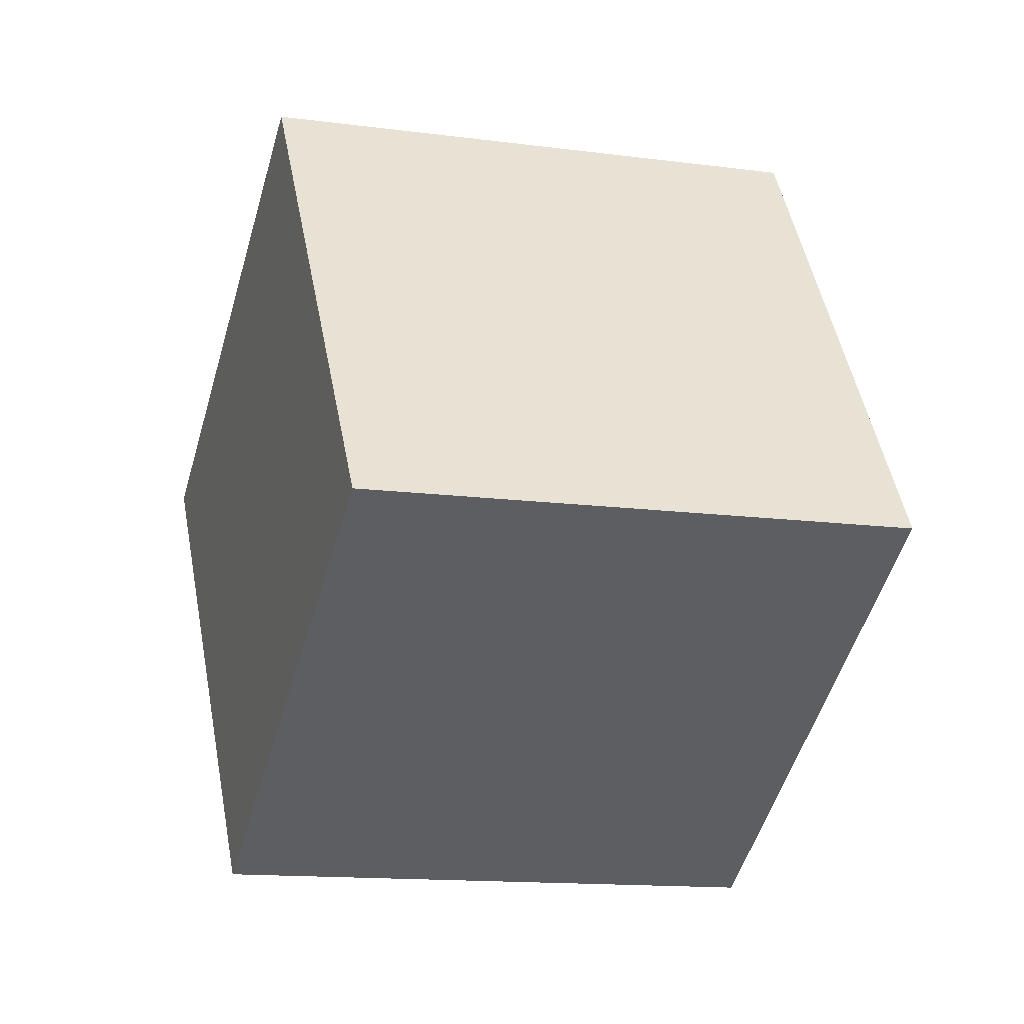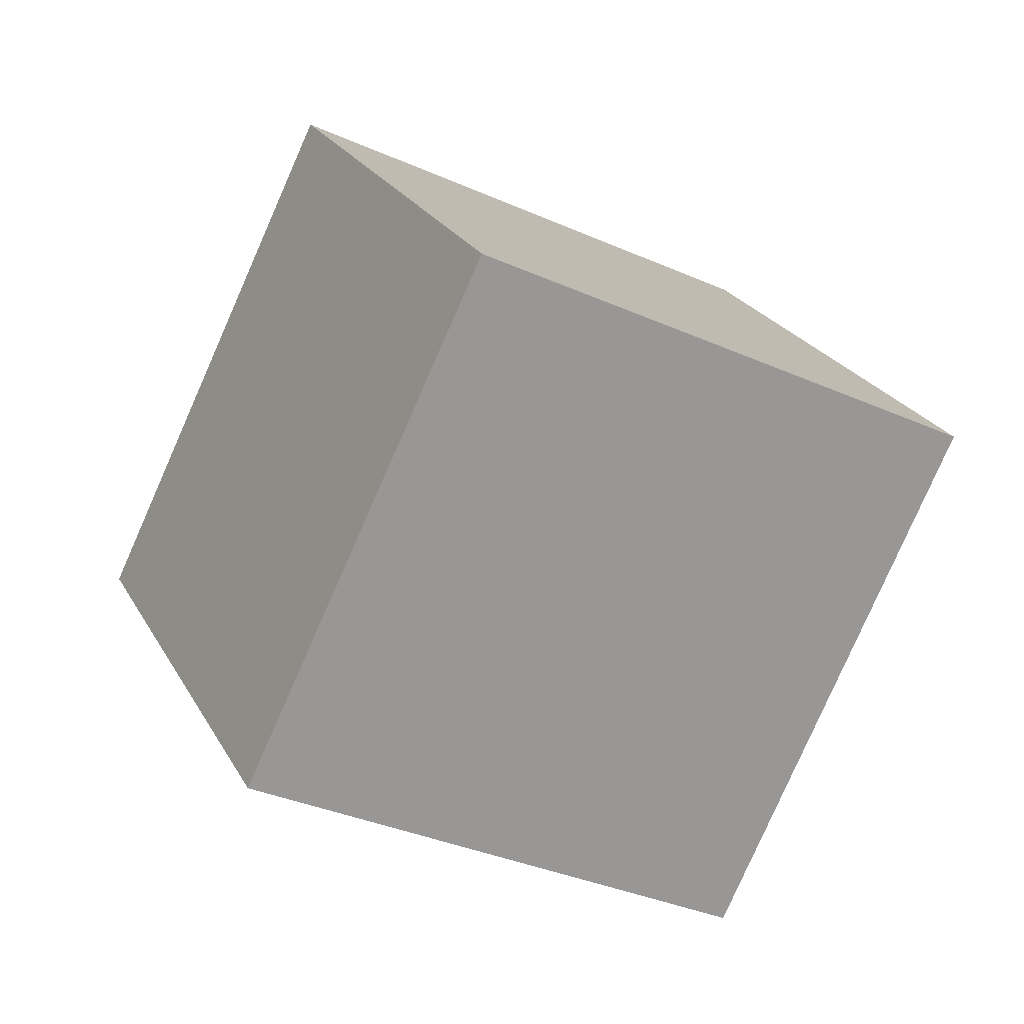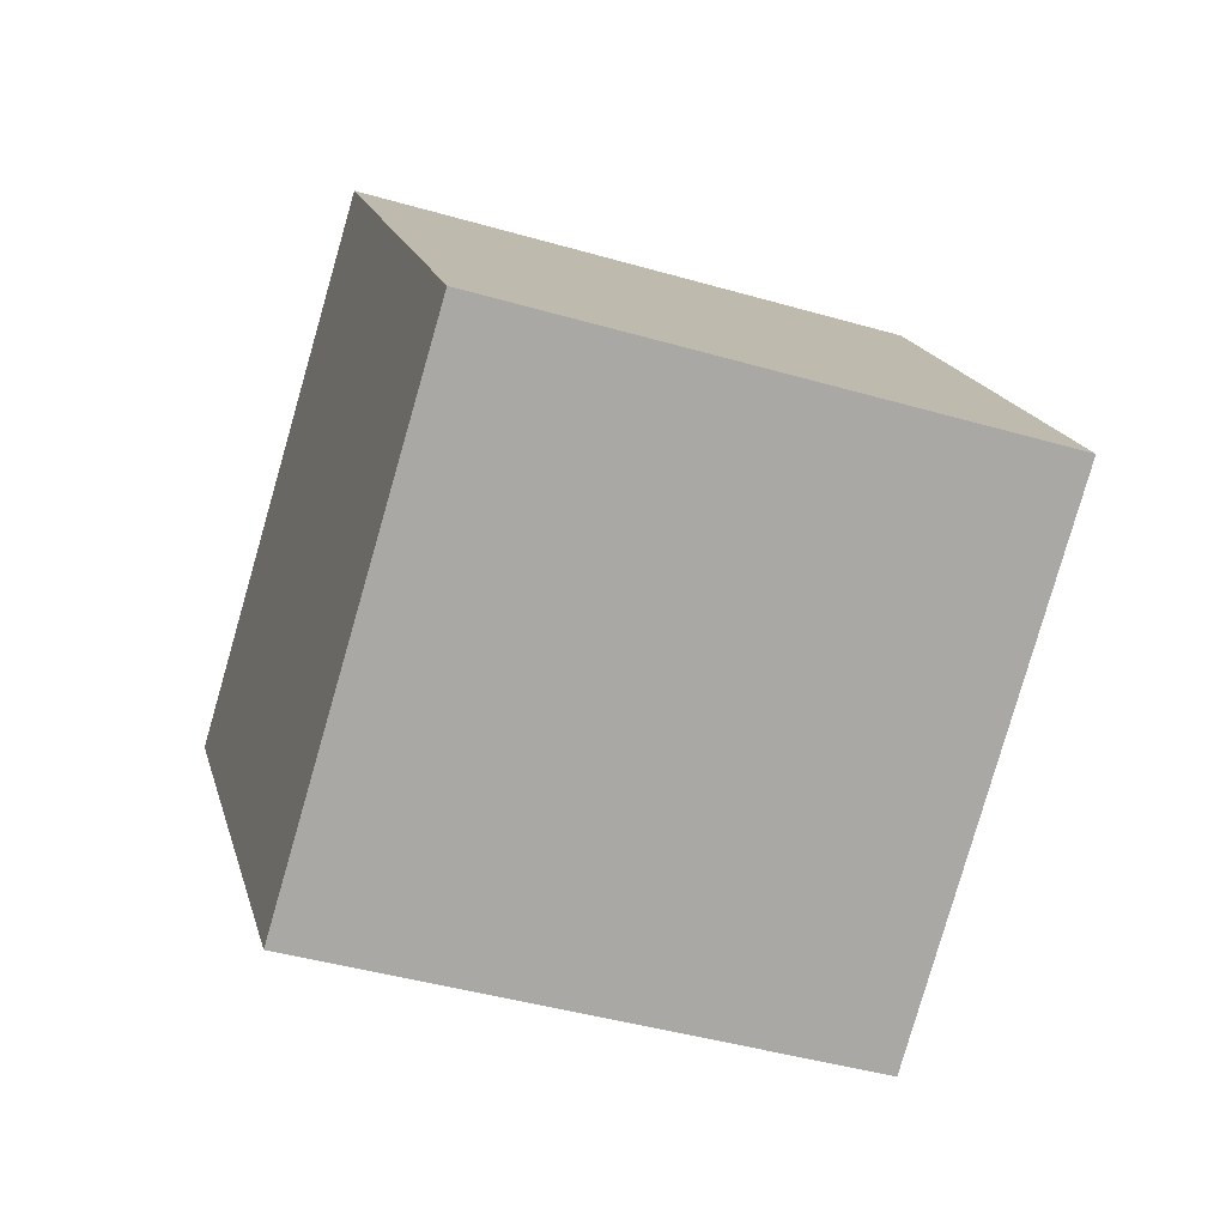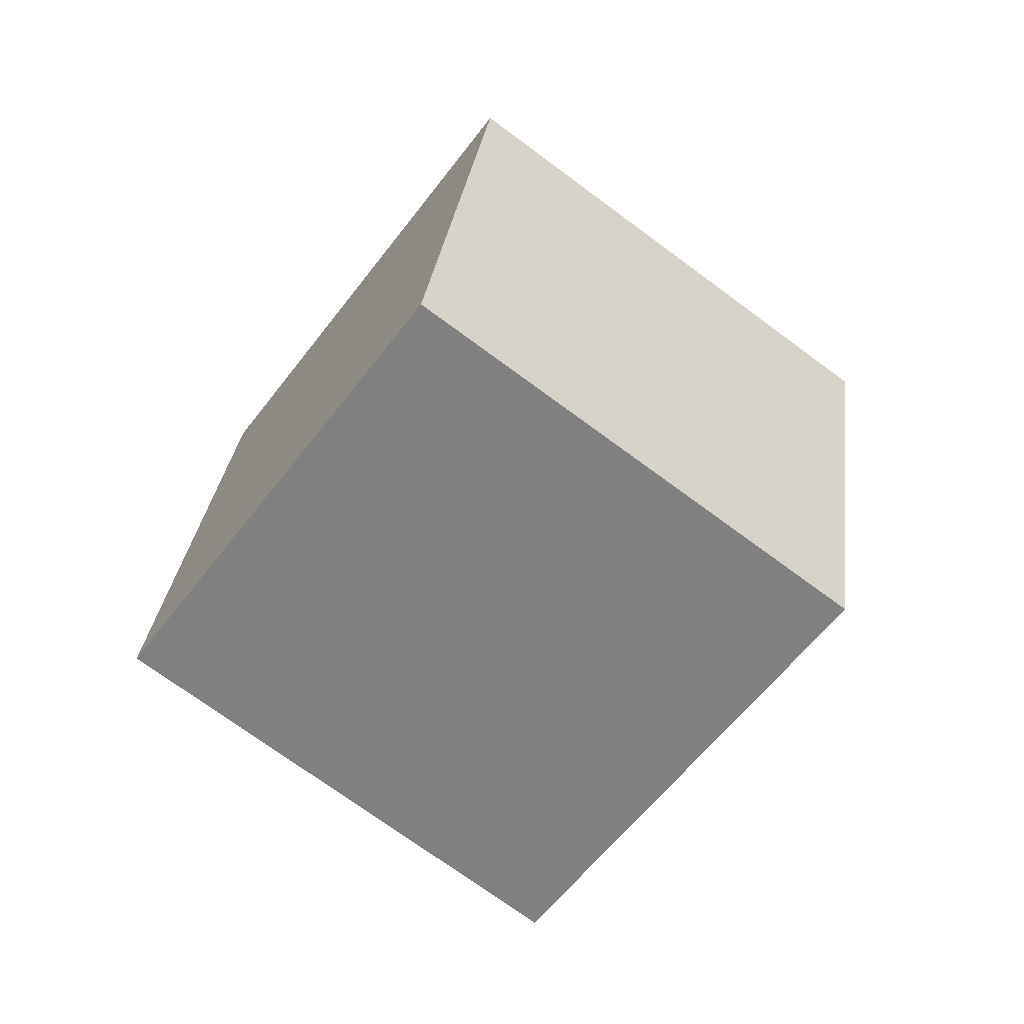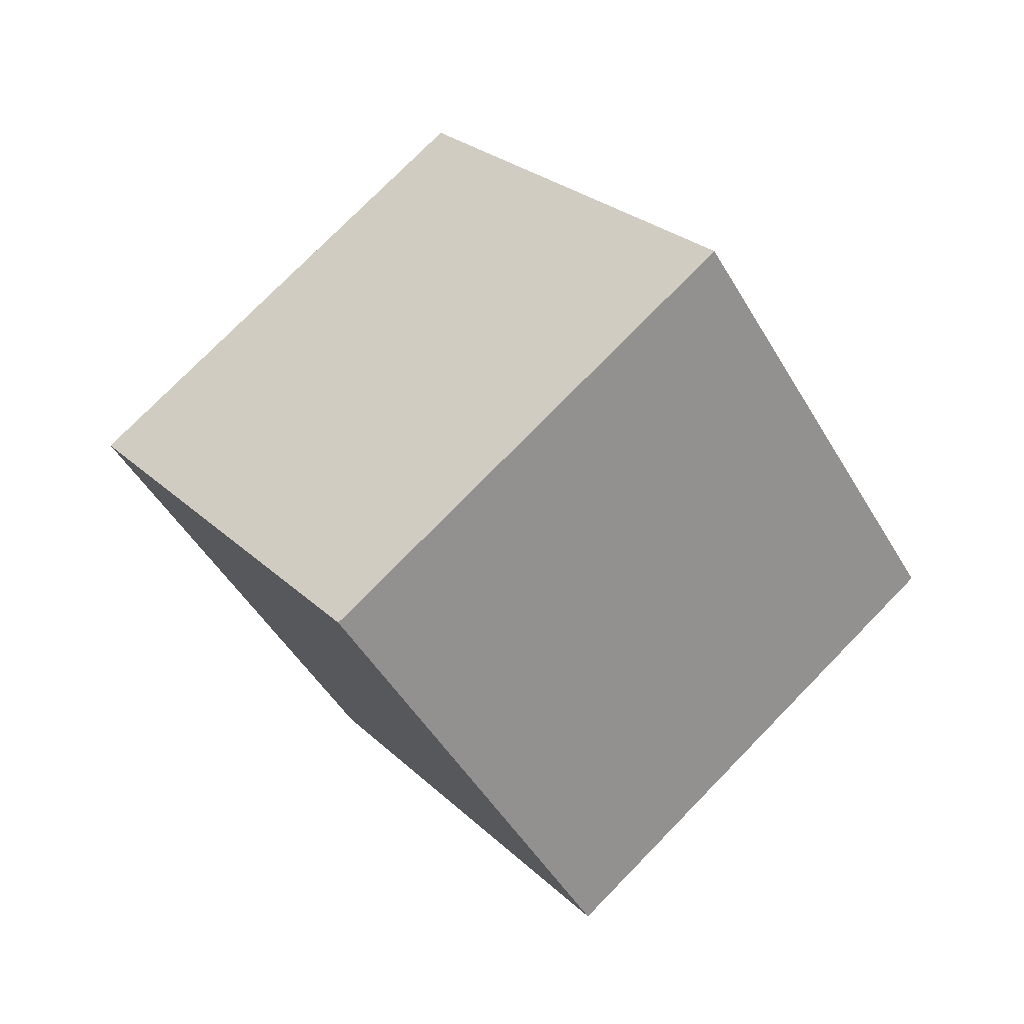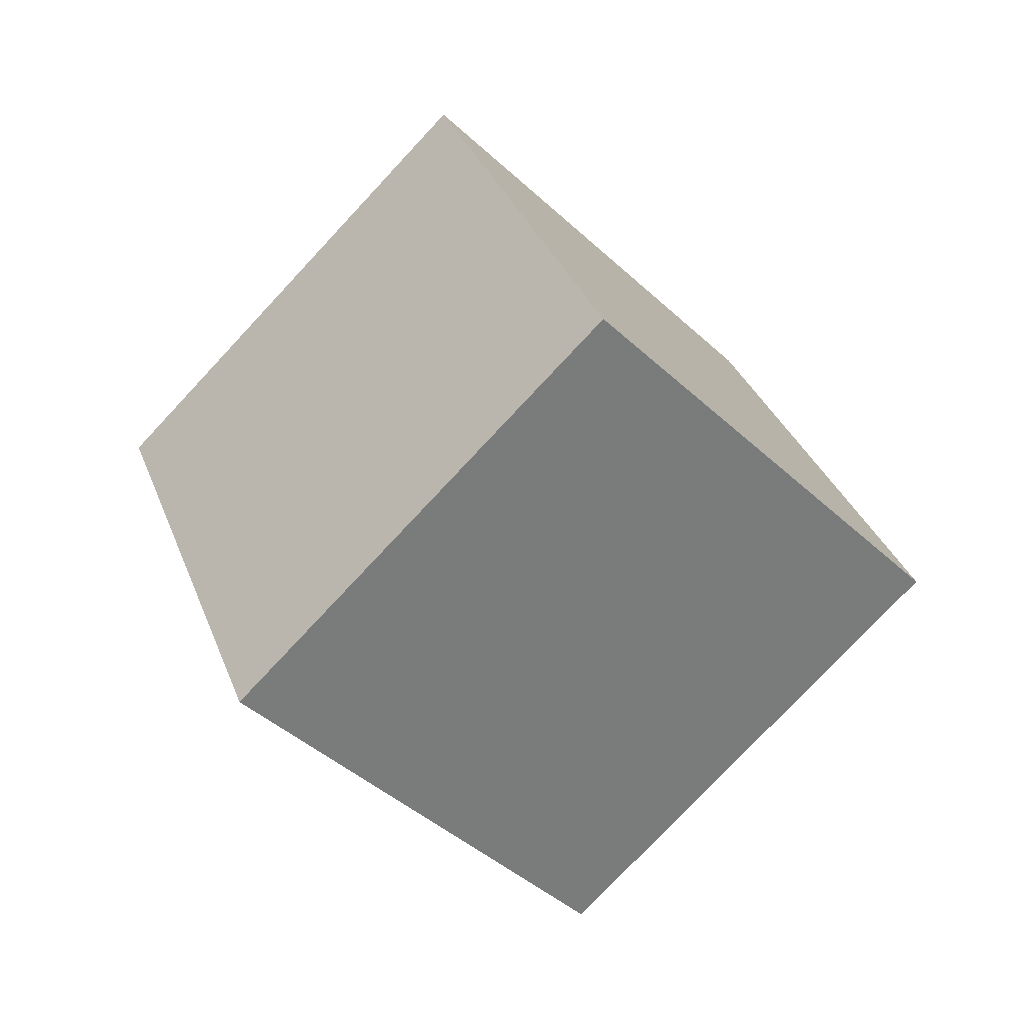
<metadata>
{"format":"obj","ext":"obj","renderer":"f3d","projection":"perspective","resolution":1024,"background":"white","views":[{"elev":16.6,"azim":132.9,"up":"+Y"},{"elev":30.3,"azim":38.5,"up":"+Y"},{"elev":-13.9,"azim":130.9,"up":"+Y"},{"elev":-17.2,"azim":57.1,"up":"+Z"},{"elev":-10.7,"azim":133.4,"up":"+Z"},{"elev":1.6,"azim":150.4,"up":"+Z"}]}
</metadata>
<code>
o Cube
v -4.807 -1.493 -0.7448
v -5.836 -0.5453 0.6849
v -5.57 1.19 -0.2736
v -4.542 0.2424 -1.703
v -3.113 -1.19 0.2736
v -4.142 -0.2424 1.703
v -3.876 1.493 0.7448
v -2.847 0.5453 -0.6849
f 1 2 3 4
f 5 8 7 6
f 1 5 6 2
f 2 6 7 3
f 3 7 8 4
f 5 1 4 8

</code>
